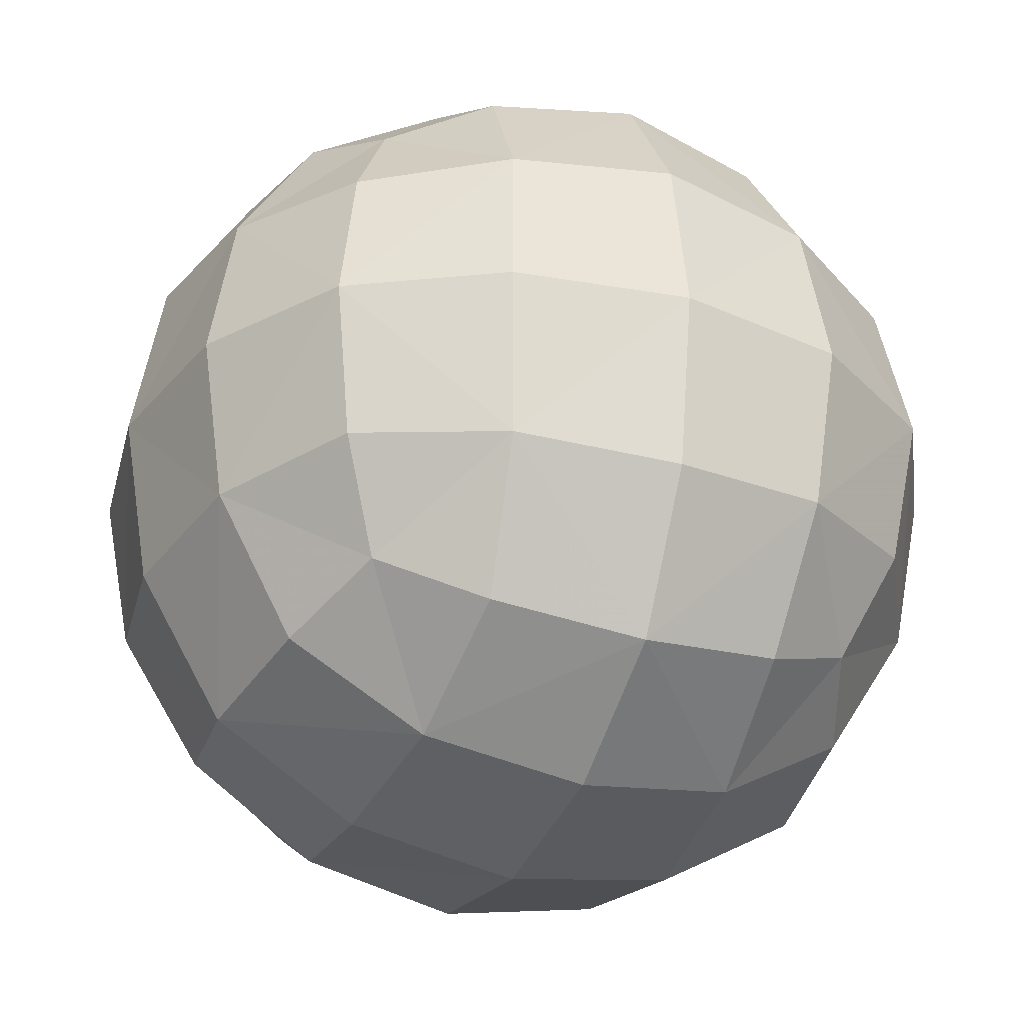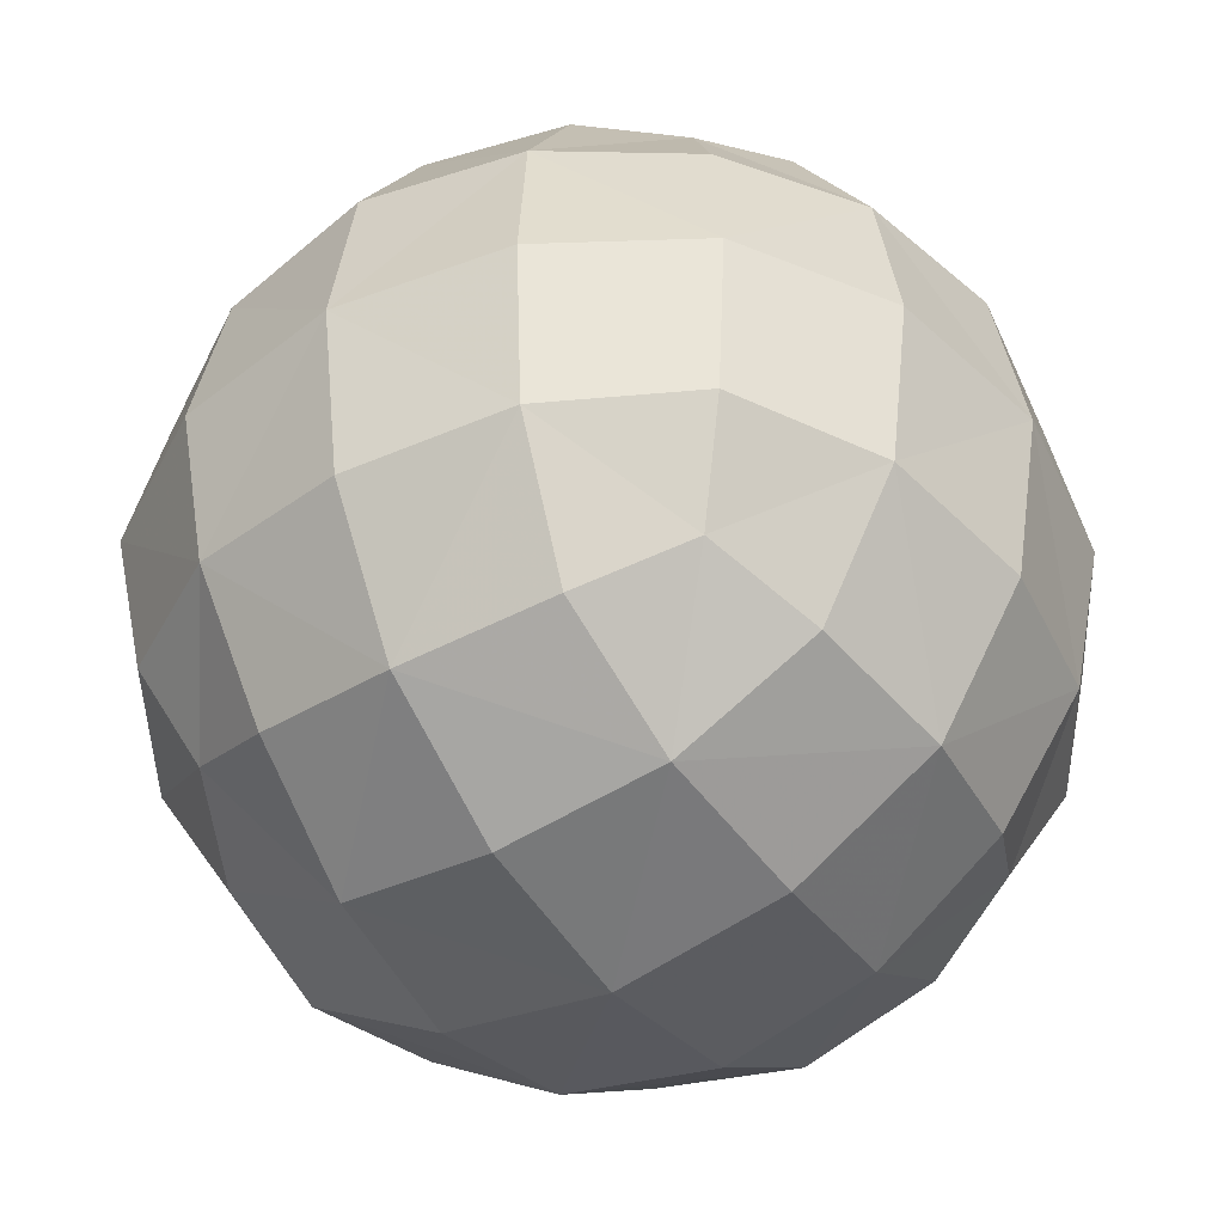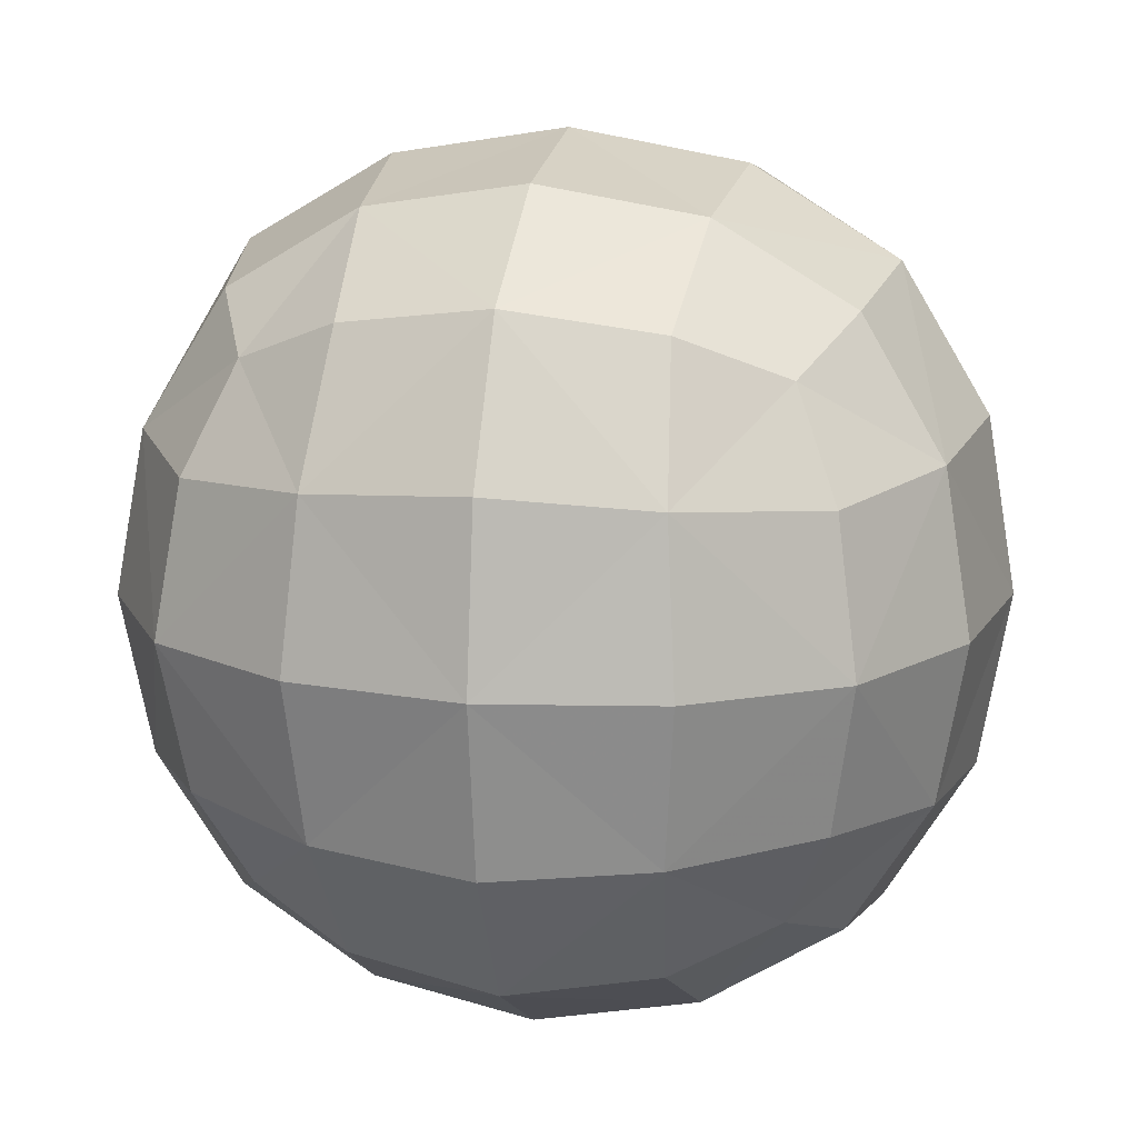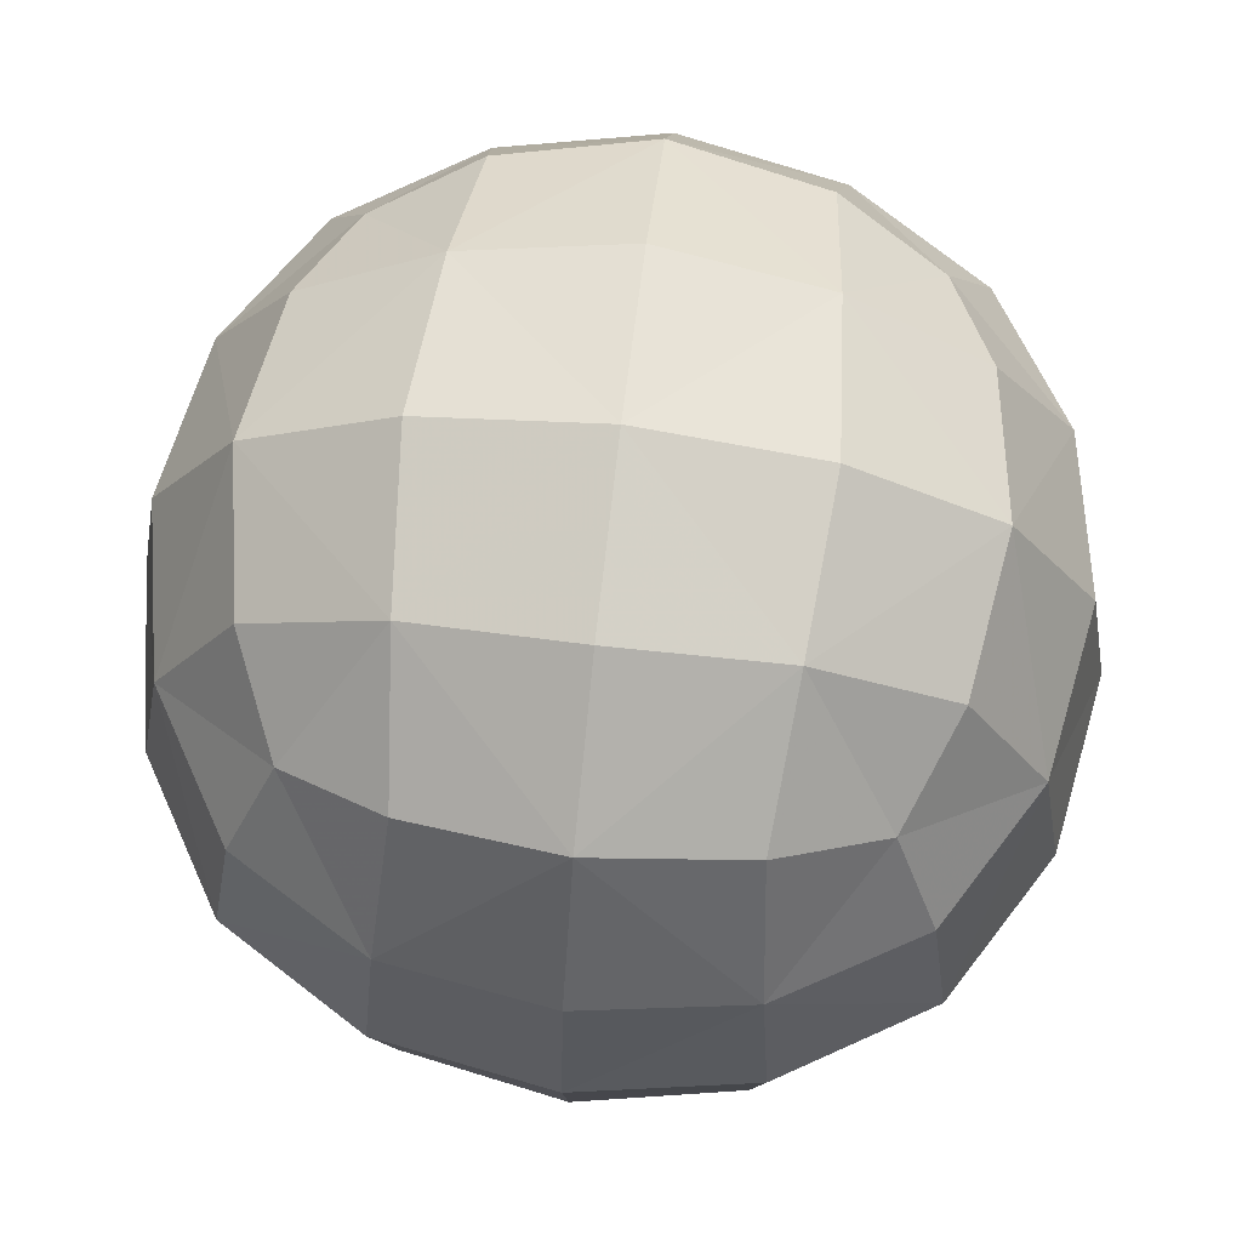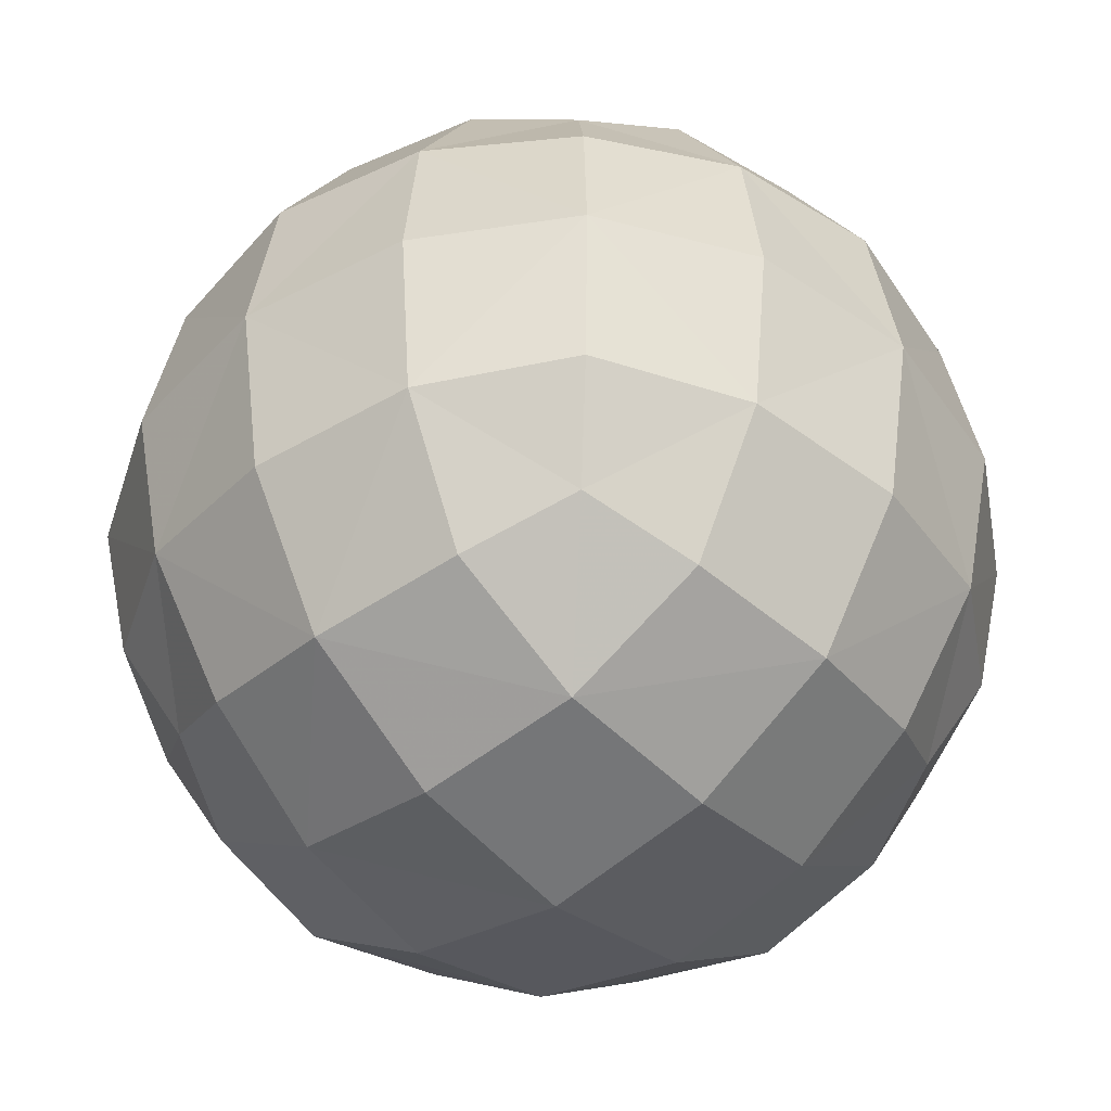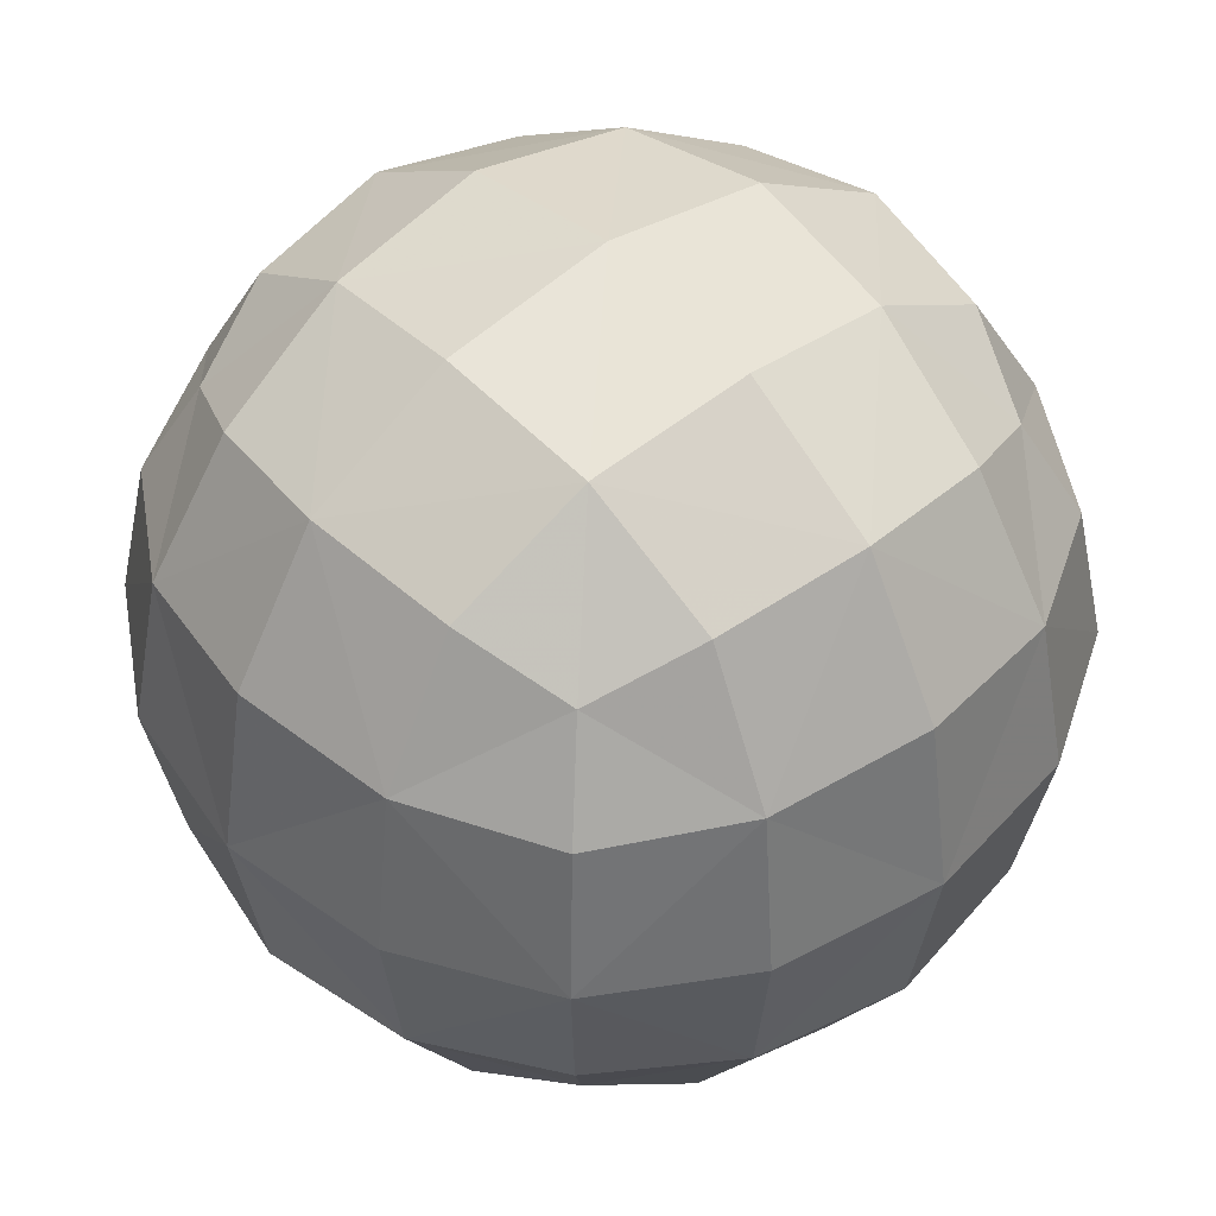
<metadata>
{"format":"obj","ext":"obj","renderer":"f3d","projection":"perspective","resolution":1024,"background":"white","views":[{"elev":-31.3,"azim":-23.3,"up":"+Y"},{"elev":-43.9,"azim":123.3,"up":"+Z"},{"elev":15.6,"azim":-78.5,"up":"+Z"},{"elev":69.4,"azim":6.7,"up":"+Y"},{"elev":-42.8,"azim":-48.6,"up":"+Z"},{"elev":45.9,"azim":-41.1,"up":"+Z"}]}
</metadata>
<code>
v  -5.012 4.83 5.012
v  -5.895 3.947 2.973
v  -3.212 2.324 3.212
v  -2.973 3.947 5.895
v  -6.331 3.511 -0
v  -3.452 1.777 -0
v  0 1.196 -0
v  0 1.777 3.452
v  0 3.511 6.331
v  -5.012 4.83 -5.012
v  -2.973 3.947 -5.895
v  -3.212 2.324 -3.212
v  -5.895 3.947 -2.973
v  0 3.511 -6.331
v  0 1.777 -3.452
v  5.012 4.83 -5.012
v  5.895 3.947 -2.973
v  3.212 2.324 -3.212
v  2.973 3.947 -5.895
v  6.331 3.511 -0
v  3.452 1.777 -0
v  5.012 4.83 5.012
v  2.973 3.947 5.895
v  3.212 2.324 3.212
v  5.895 3.947 2.973
v  -5.012 14.85 5.012
v  -2.973 15.74 5.895
v  -3.212 17.36 3.212
v  -5.895 15.74 2.973
v  0 16.17 6.331
v  0 17.91 3.452
v  0 18.49 -0
v  -3.452 17.91 -0
v  -6.331 16.17 -0
v  5.012 14.85 5.012
v  5.895 15.74 2.973
v  3.212 17.36 3.212
v  2.973 15.74 5.895
v  6.331 16.17 -0
v  3.452 17.91 -0
v  5.012 14.85 -5.012
v  2.973 15.74 -5.895
v  3.212 17.36 -3.212
v  5.895 15.74 -2.973
v  0 16.17 -6.331
v  0 17.91 -3.452
v  -5.012 14.85 -5.012
v  -5.895 15.74 -2.973
v  -3.212 17.36 -3.212
v  -2.973 15.74 -5.895
v  -3.212 6.63 7.519
v  -5.895 6.869 5.895
v  0 6.391 8.065
v  0 9.842 8.646
v  -3.452 9.842 8.065
v  -6.331 9.842 6.331
v  5.895 6.869 5.895
v  3.212 6.63 7.519
v  6.331 9.842 6.331
v  3.452 9.842 8.065
v  3.212 13.05 7.519
v  5.895 12.82 5.895
v  0 13.29 8.065
v  -5.895 12.82 5.895
v  -3.212 13.05 7.519
v  7.519 6.63 3.212
v  8.065 6.391 -0
v  8.646 9.842 -0
v  8.065 9.842 3.452
v  5.895 6.869 -5.895
v  7.519 6.63 -3.212
v  6.331 9.842 -6.331
v  8.065 9.842 -3.452
v  7.519 13.05 -3.212
v  5.895 12.82 -5.895
v  8.065 13.29 -0
v  7.519 13.05 3.212
v  3.212 6.63 -7.519
v  0 6.391 -8.065
v  0 9.842 -8.646
v  3.452 9.842 -8.065
v  -5.895 6.869 -5.895
v  -3.212 6.63 -7.519
v  -6.331 9.842 -6.331
v  -3.452 9.842 -8.065
v  -3.212 13.05 -7.519
v  -5.895 12.82 -5.895
v  0 13.29 -8.065
v  3.212 13.05 -7.519
v  -7.519 6.63 -3.212
v  -8.065 6.391 -0
v  -8.646 9.842 -0
v  -8.065 9.842 -3.452
v  -7.519 6.63 3.212
v  -8.065 9.842 3.452
v  -7.519 13.05 3.212
v  -8.065 13.29 -0
v  -7.519 13.05 -3.212
g perfect_sphere
f 1 2 3 4
f 5 6 3 2
f 7 8 3 6
f 9 4 3 8
f 10 11 12 13
f 14 15 12 11
f 7 6 12 15
f 5 13 12 6
f 16 17 18 19
f 20 21 18 17
f 7 15 18 21
f 14 19 18 15
f 22 23 24 25
f 9 8 24 23
f 7 21 24 8
f 20 25 24 21
f 26 27 28 29
f 30 31 28 27
f 32 33 28 31
f 34 29 28 33
f 35 36 37 38
f 39 40 37 36
f 32 31 37 40
f 30 38 37 31
f 41 42 43 44
f 45 46 43 42
f 32 40 43 46
f 39 44 43 40
f 47 48 49 50
f 34 33 49 48
f 32 46 49 33
f 45 50 49 46
f 1 4 51 52
f 9 53 51 4
f 54 55 51 53
f 56 52 51 55
f 22 57 58 23
f 59 60 58 57
f 54 53 58 60
f 9 23 58 53
f 35 38 61 62
f 30 63 61 38
f 54 60 61 63
f 59 62 61 60
f 26 64 65 27
f 56 55 65 64
f 54 63 65 55
f 30 27 65 63
f 22 25 66 57
f 20 67 66 25
f 68 69 66 67
f 59 57 66 69
f 16 70 71 17
f 72 73 71 70
f 68 67 71 73
f 20 17 71 67
f 41 44 74 75
f 39 76 74 44
f 68 73 74 76
f 72 75 74 73
f 35 62 77 36
f 59 69 77 62
f 68 76 77 69
f 39 36 77 76
f 16 19 78 70
f 14 79 78 19
f 80 81 78 79
f 72 70 78 81
f 10 82 83 11
f 84 85 83 82
f 80 79 83 85
f 14 11 83 79
f 47 50 86 87
f 45 88 86 50
f 80 85 86 88
f 84 87 86 85
f 41 75 89 42
f 72 81 89 75
f 80 88 89 81
f 45 42 89 88
f 10 13 90 82
f 5 91 90 13
f 92 93 90 91
f 84 82 90 93
f 1 52 94 2
f 56 95 94 52
f 92 91 94 95
f 5 2 94 91
f 26 29 96 64
f 34 97 96 29
f 92 95 96 97
f 56 64 96 95
f 47 87 98 48
f 84 93 98 87
f 92 97 98 93
f 34 48 98 97

</code>
